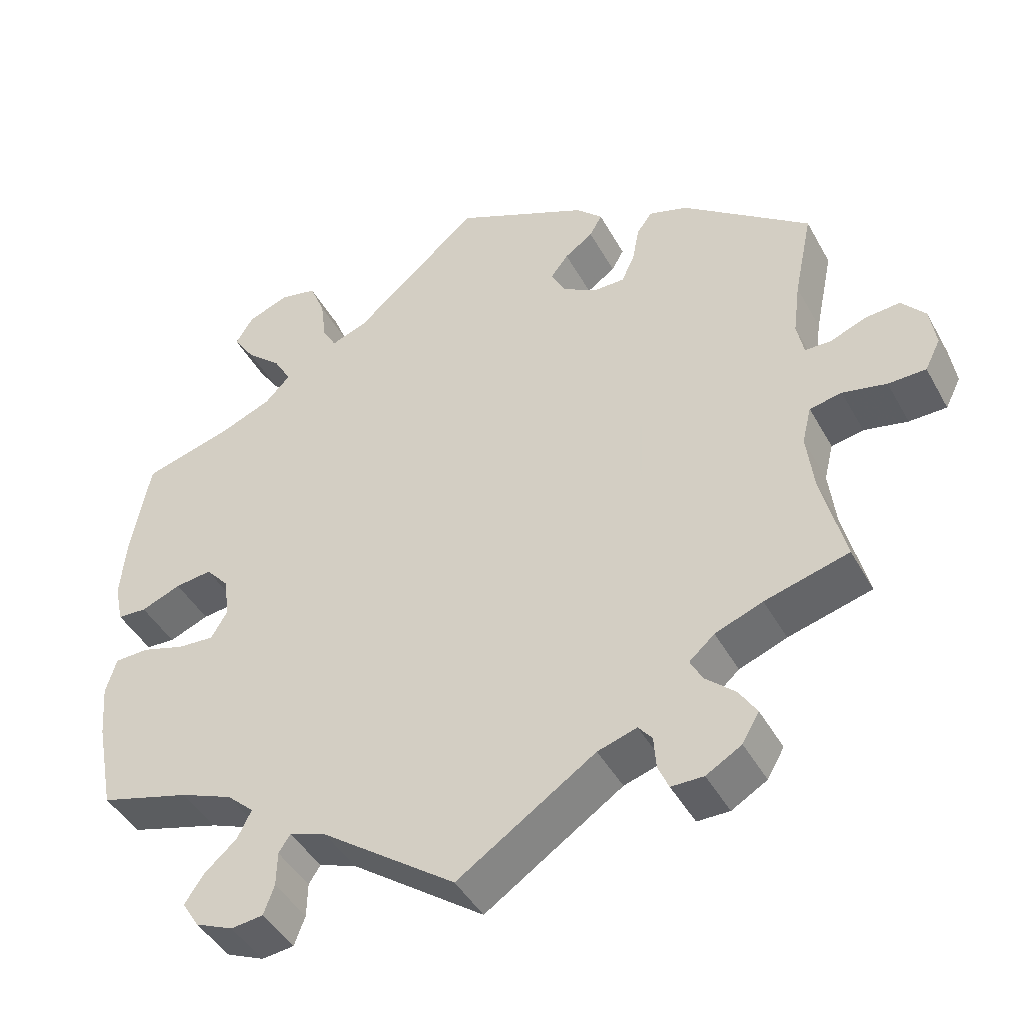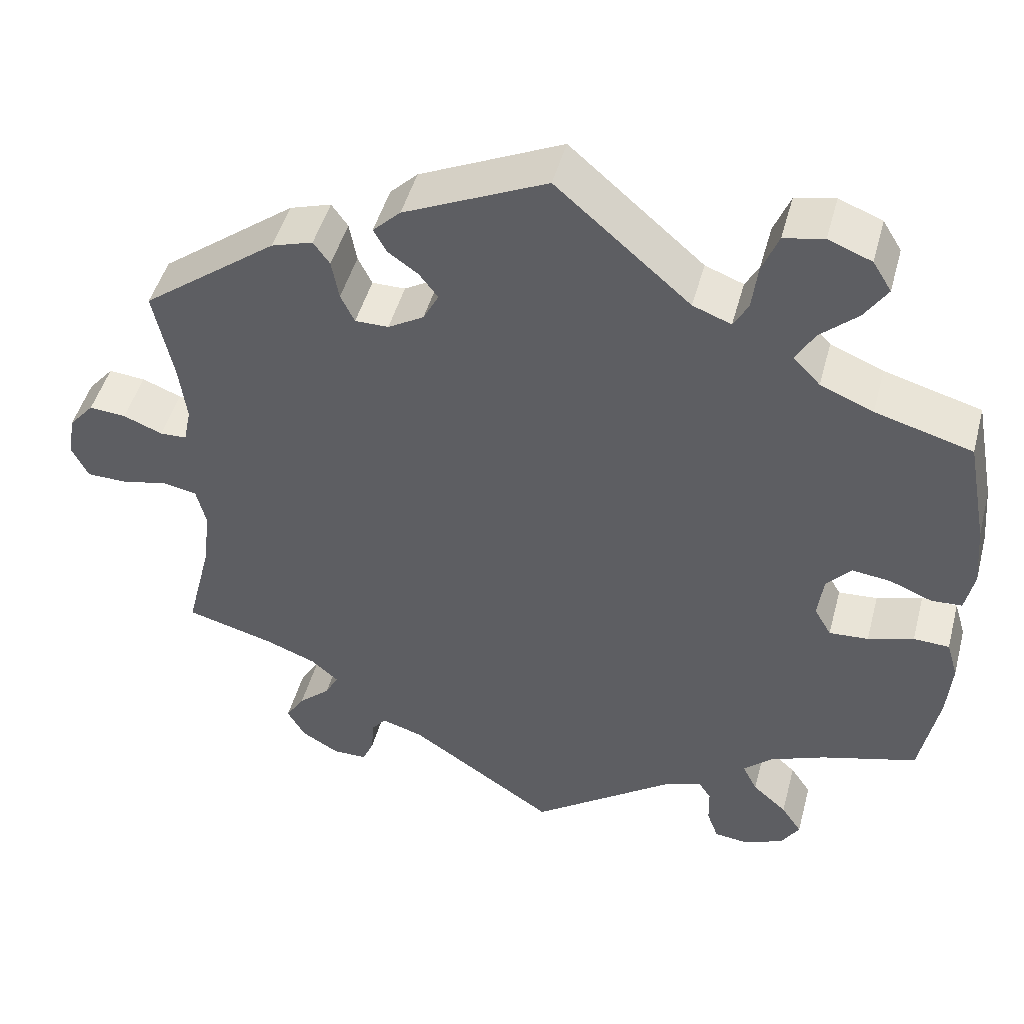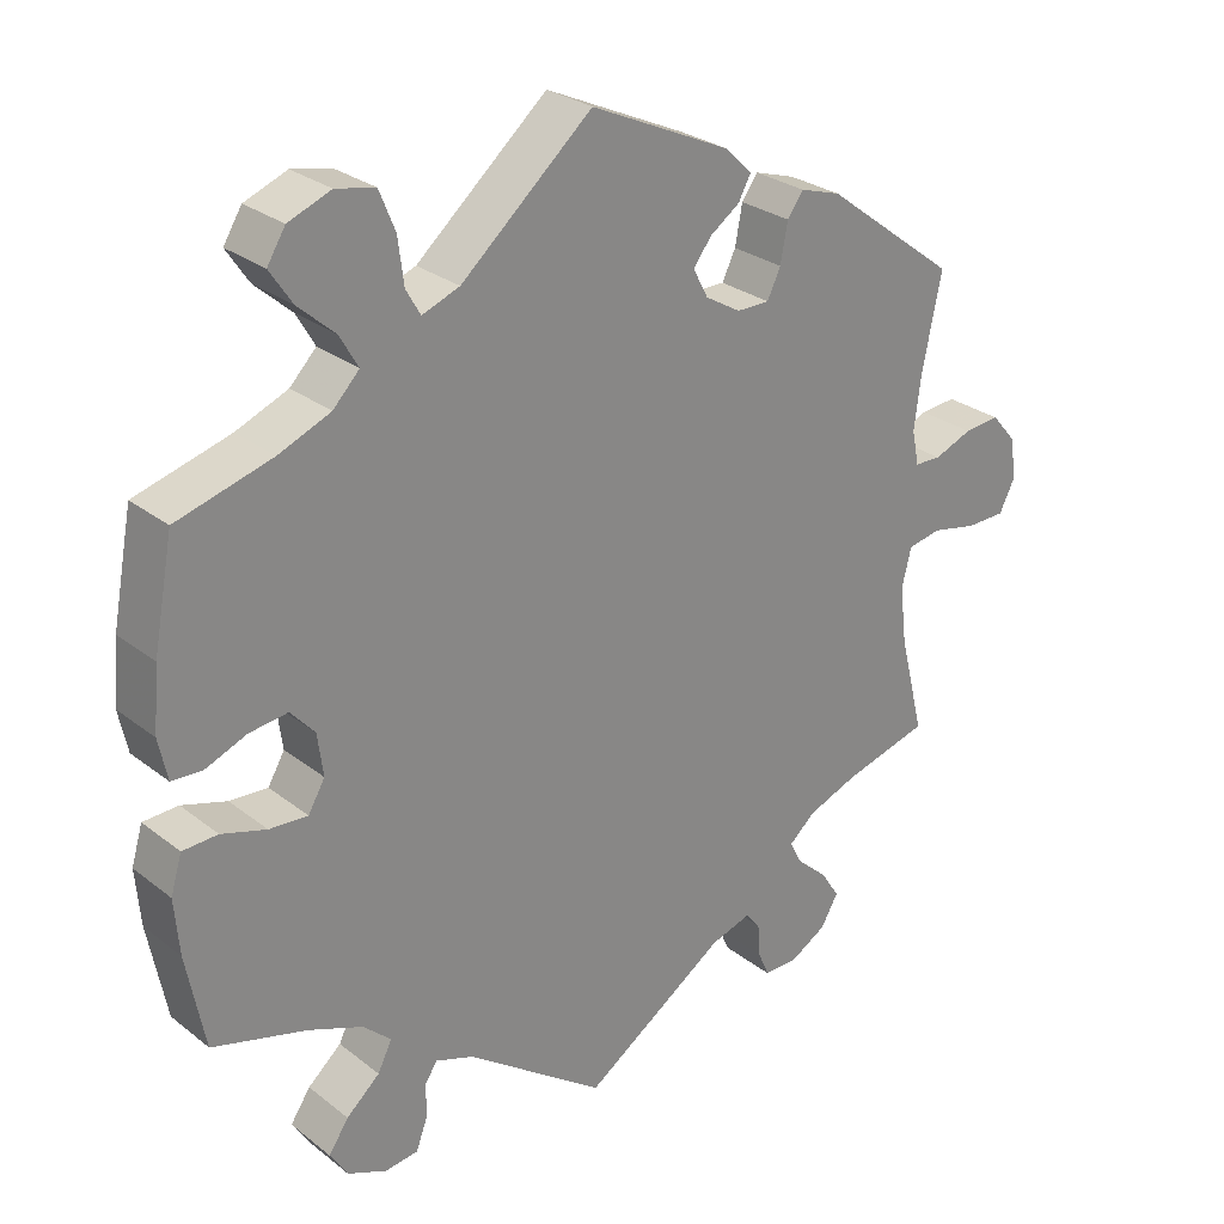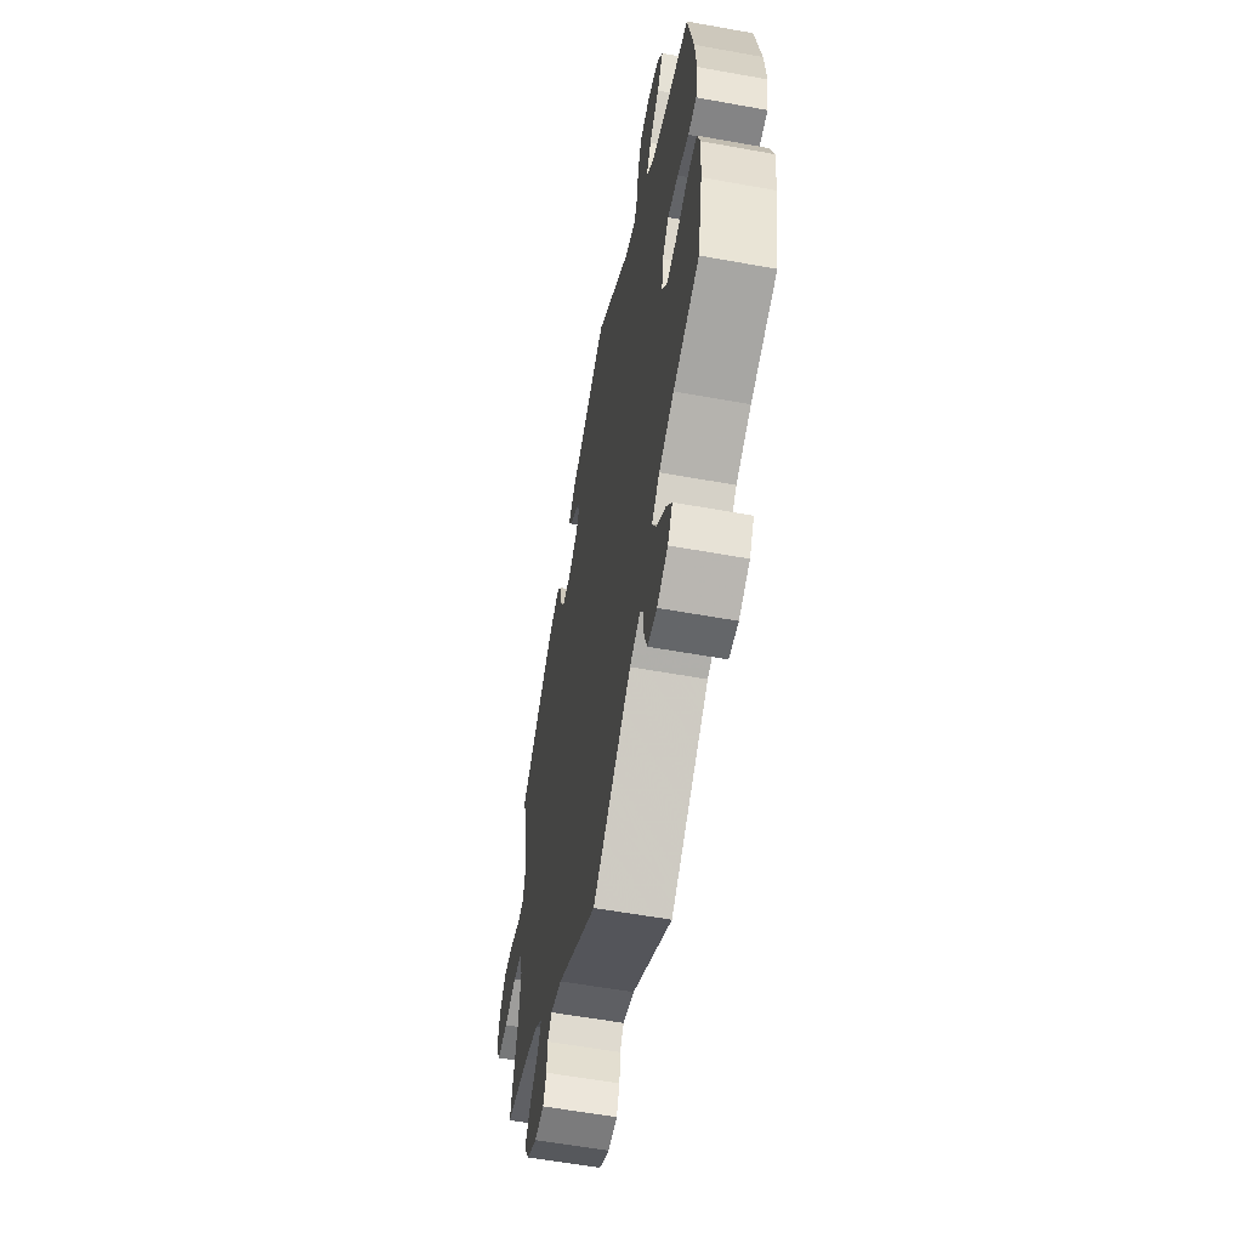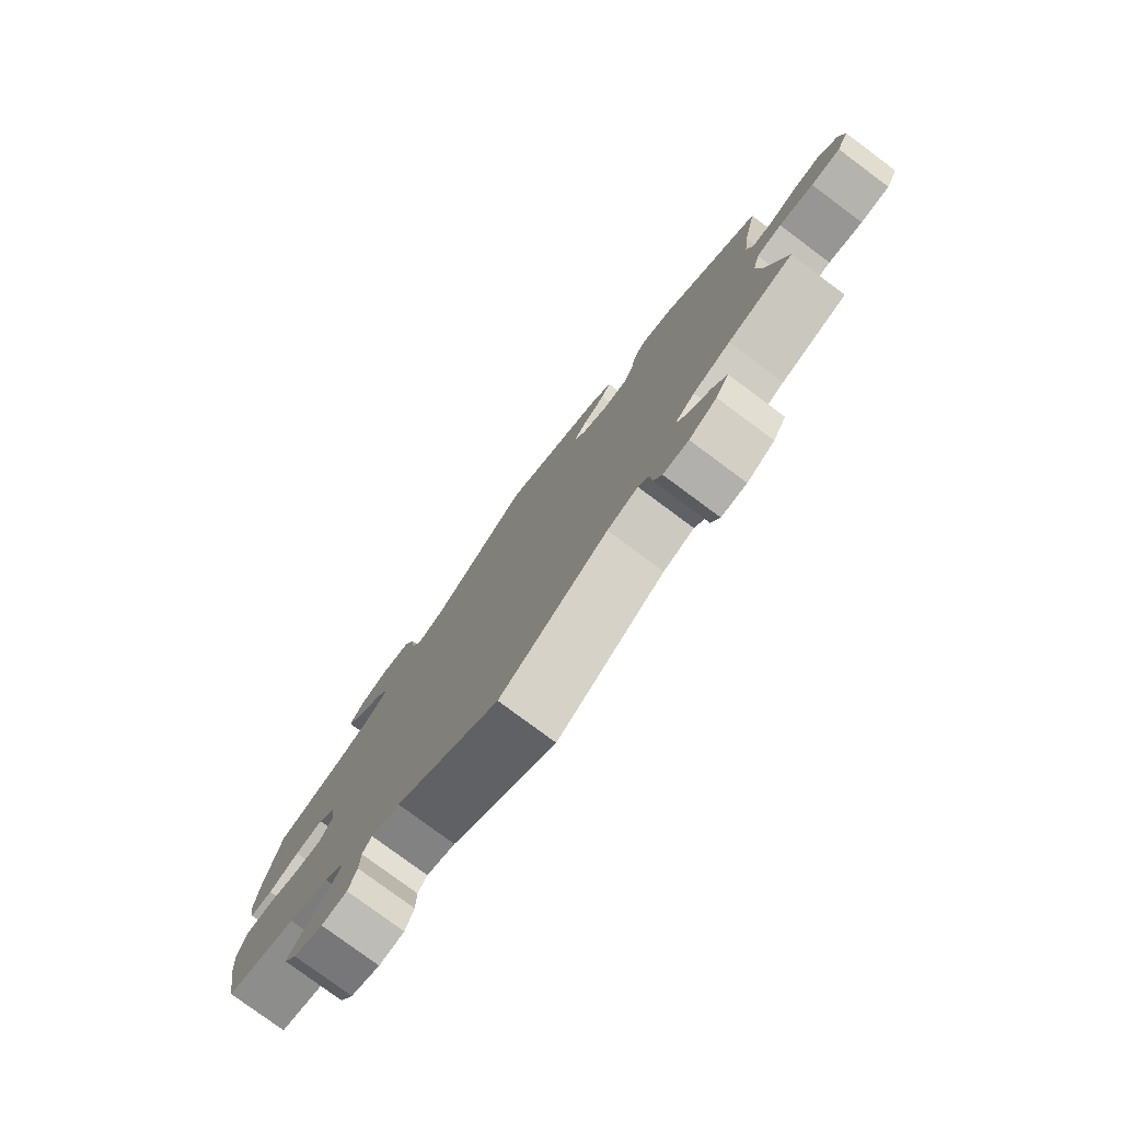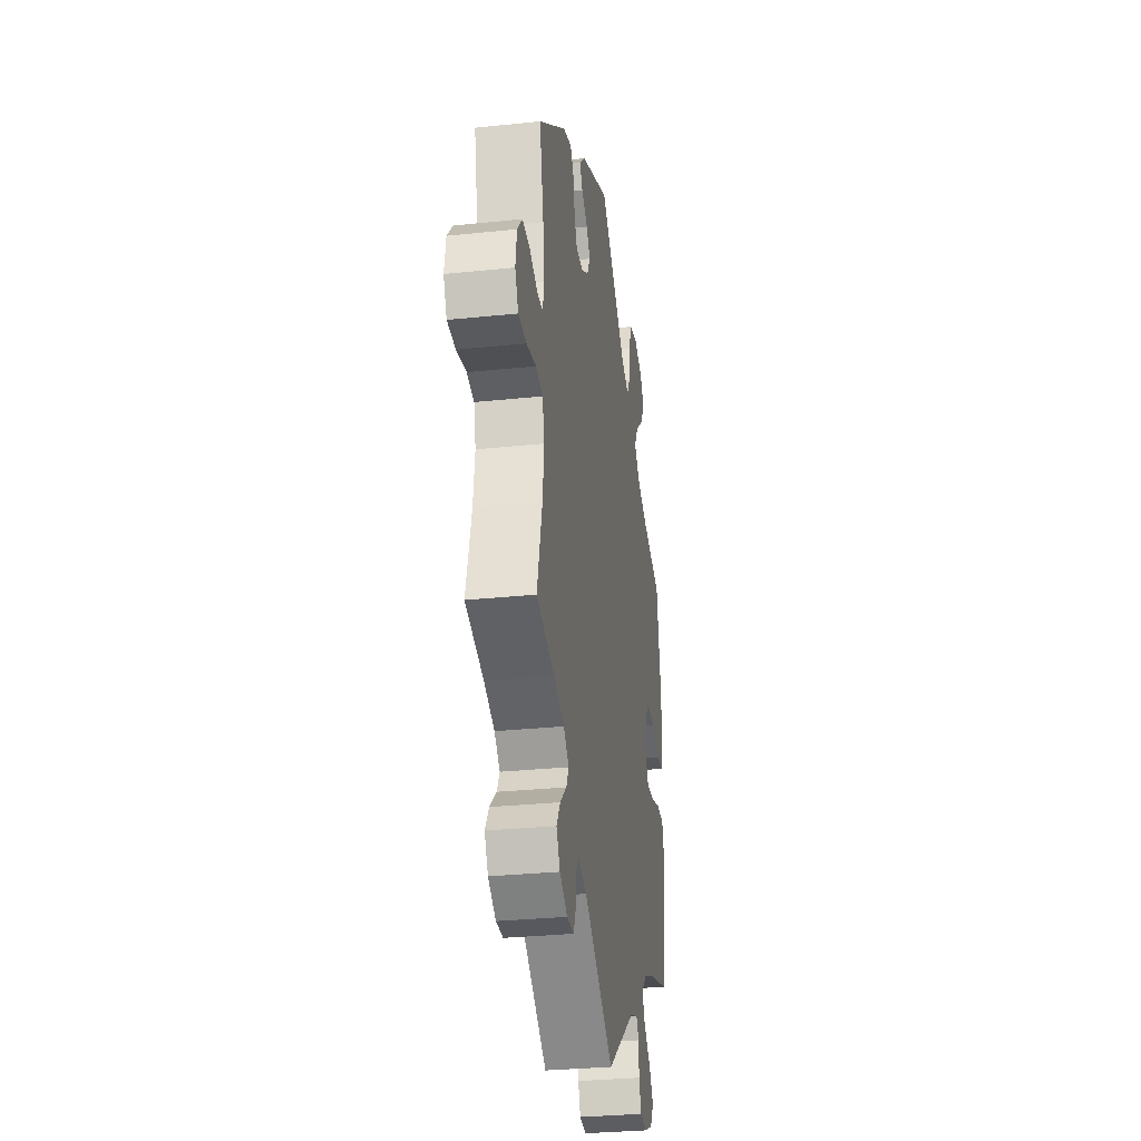
<metadata>
{"format":"obj","ext":"obj","renderer":"f3d","projection":"perspective","resolution":1024,"background":"white","views":[{"elev":-43.9,"azim":27.2,"up":"+Z"},{"elev":47.0,"azim":-165.2,"up":"+Z"},{"elev":27.5,"azim":-40.2,"up":"+Z"},{"elev":-58.5,"azim":-100.6,"up":"+Z"},{"elev":-78.8,"azim":53.4,"up":"+Z"},{"elev":-30.4,"azim":98.6,"up":"+Z"}]}
</metadata>
<code>
v -0.174 0.07 -0.453
v -0.222 0.07 -0.436
v -0.237 0.07 -0.459
v -0.238 0.07 -0.504
v -0.252 0.07 -0.542
v -0.294 0.07 -0.547
v -0.343 0.07 -0.526
v -0.365 0.07 -0.491
v -0.34 0.07 -0.454
v -0.298 0.07 -0.417
v -0.28 0.07 -0.381
v -0.315 0.07 -0.349
v -0.383 0.07 -0.322
v -0.501 0.07 -0.289
v -0.524 0.07 -0.17
v -0.53 0.07 -0.1
v -0.516 0.07 -0.053
v -0.472 0.07 -0.051
v -0.416 0.07 -0.068
v -0.368 0.07 -0.071
v -0.347 0.07 -0.035
v -0.354 0.07 0.018
v -0.384 0.07 0.052
v -0.432 0.07 0.046
v -0.484 0.07 0.025
v -0.522 0.07 0.027
v -0.533 0.07 0.079
v -0.526 0.07 0.157
v -0.501 0.07 0.289
v -0.382 0.07 0.323
v -0.317 0.07 0.35
v -0.284 0.07 0.384
v -0.307 0.07 0.424
v -0.353 0.07 0.465
v -0.381 0.07 0.507
v -0.358 0.07 0.544
v -0.305 0.07 0.565
v -0.256 0.07 0.555
v -0.236 0.07 0.506
v -0.229 0.07 0.45
v -0.211 0.07 0.418
v -0.164 0.07 0.436
v 0 0.07 0.578
v 0.175 0.07 0.498
v 0.209 0.07 0.465
v 0.193 0.07 0.436
v 0.156 0.07 0.41
v 0.133 0.07 0.38
v 0.152 0.07 0.344
v 0.196 0.07 0.318
v 0.237 0.07 0.318
v 0.254 0.07 0.353
v 0.263 0.07 0.402
v 0.283 0.07 0.43
v 0.334 0.07 0.414
v 0.5 0.07 0.289
v 0.476 0.07 0.174
v 0.467 0.07 0.104
v 0.476 0.07 0.06
v 0.509 0.07 0.059
v 0.557 0.07 0.078
v 0.602 0.07 0.082
v 0.633 0.07 0.046
v 0.641 0.07 -0.006
v 0.621 0.07 -0.046
v 0.572 0.07 -0.047
v 0.515 0.07 -0.035
v 0.473 0.07 -0.043
v 0.461 0.07 -0.092
v 0.47 0.07 -0.166
v 0.501 0.07 -0.289
v 0.392 0.07 -0.319
v 0.33 0.07 -0.343
v 0.297 0.07 -0.372
v 0.313 0.07 -0.402
v 0.352 0.07 -0.437
v 0.375 0.07 -0.473
v 0.353 0.07 -0.511
v 0.307 0.07 -0.538
v 0.265 0.07 -0.538
v 0.251 0.07 -0.506
v 0.248 0.07 -0.464
v 0.23 0.07 -0.442
v 0.179 0.07 -0.458
v 0 0.07 -0.578
v -0.174 0 -0.453
v -0.222 0 -0.436
v -0.237 0 -0.459
v -0.238 0 -0.504
v -0.252 0 -0.542
v -0.294 0 -0.547
v -0.343 0 -0.526
v -0.365 0 -0.491
v -0.34 0 -0.454
v -0.298 0 -0.417
v -0.28 0 -0.381
v -0.315 0 -0.349
v -0.383 0 -0.322
v -0.501 0 -0.289
v -0.524 0 -0.17
v -0.53 0 -0.1
v -0.516 0 -0.053
v -0.472 0 -0.051
v -0.416 0 -0.068
v -0.368 0 -0.071
v -0.347 0 -0.035
v -0.354 0 0.018
v -0.384 0 0.052
v -0.432 0 0.046
v -0.484 0 0.025
v -0.522 0 0.027
v -0.533 0 0.079
v -0.526 0 0.157
v -0.501 0 0.289
v -0.382 0 0.323
v -0.317 0 0.35
v -0.284 0 0.384
v -0.307 0 0.424
v -0.353 0 0.465
v -0.381 0 0.507
v -0.358 0 0.544
v -0.305 0 0.565
v -0.256 0 0.555
v -0.236 0 0.506
v -0.229 0 0.45
v -0.211 0 0.418
v -0.164 0 0.436
v 0 0 0.578
v 0.175 0 0.498
v 0.209 0 0.465
v 0.193 0 0.436
v 0.156 0 0.41
v 0.133 0 0.38
v 0.152 0 0.344
v 0.196 0 0.318
v 0.237 0 0.318
v 0.254 0 0.353
v 0.263 0 0.402
v 0.283 0 0.43
v 0.334 0 0.414
v 0.5 0 0.289
v 0.476 0 0.174
v 0.467 0 0.104
v 0.476 0 0.06
v 0.509 0 0.059
v 0.557 0 0.078
v 0.602 0 0.082
v 0.633 0 0.046
v 0.641 0 -0.006
v 0.621 0 -0.046
v 0.572 0 -0.047
v 0.515 0 -0.035
v 0.473 0 -0.043
v 0.461 0 -0.092
v 0.47 0 -0.166
v 0.501 0 -0.289
v 0.392 0 -0.319
v 0.33 0 -0.343
v 0.297 0 -0.372
v 0.313 0 -0.402
v 0.352 0 -0.437
v 0.375 0 -0.473
v 0.353 0 -0.511
v 0.307 0 -0.538
v 0.265 0 -0.538
v 0.251 0 -0.506
v 0.248 0 -0.464
v 0.23 0 -0.442
v 0.179 0 -0.458
v 0 0 -0.578
f 84 85 1
f 83 84 1 2
f 79 80 81 82
f 77 78 79 82
f 75 76 77 82
f 74 75 82 83
f 70 71 72
f 69 70 72 73
f 68 69 73 74
f 64 65 66 67
f 64 67 68
f 63 64 68
f 60 61 62 63
f 59 60 63 68
f 58 59 68 74
f 54 55 56 57
f 52 53 54 57
f 51 52 57 58
f 50 51 58 74
f 44 45 46 47
f 42 43 44 47
f 41 42 47 48
f 37 38 39 40
f 37 40 41
f 36 37 41
f 33 34 35 36
f 32 33 36 41
f 31 32 41 48
f 27 28 29 30
f 24 25 26 27
f 23 24 27 30
f 22 23 30 31
f 16 17 18 19
f 16 19 20
f 13 14 15 16
f 12 13 16 20
f 11 12 20 21
f 7 8 9 10
f 7 10 11
f 6 7 11
f 3 4 5 6
f 3 6 11
f 2 3 11 21
f 49 50 74 83
f 31 48 49 83
f 22 31 83
f 2 21 22 83
f 86 170 169
f 87 86 169 168
f 167 166 165 164
f 167 164 163 162
f 167 162 161 160
f 168 167 160 159
f 157 156 155
f 158 157 155 154
f 159 158 154 153
f 152 151 150 149
f 153 152 149
f 153 149 148
f 148 147 146 145
f 153 148 145 144
f 159 153 144 143
f 142 141 140 139
f 142 139 138 137
f 143 142 137 136
f 159 143 136 135
f 132 131 130 129
f 132 129 128 127
f 133 132 127 126
f 125 124 123 122
f 126 125 122
f 126 122 121
f 121 120 119 118
f 126 121 118 117
f 133 126 117 116
f 115 114 113 112
f 112 111 110 109
f 115 112 109 108
f 116 115 108 107
f 104 103 102 101
f 105 104 101
f 101 100 99 98
f 105 101 98 97
f 106 105 97 96
f 95 94 93 92
f 96 95 92
f 96 92 91
f 91 90 89 88
f 96 91 88
f 106 96 88 87
f 168 159 135 134
f 168 134 133 116
f 168 116 107
f 168 107 106 87
f 1 86 87 2
f 2 87 88 3
f 3 88 89 4
f 4 89 90 5
f 5 90 91 6
f 6 91 92 7
f 7 92 93 8
f 8 93 94 9
f 9 94 95 10
f 10 95 96 11
f 11 96 97 12
f 12 97 98 13
f 13 98 99 14
f 14 99 100 15
f 15 100 101 16
f 16 101 102 17
f 17 102 103 18
f 18 103 104 19
f 19 104 105 20
f 20 105 106 21
f 21 106 107 22
f 22 107 108 23
f 23 108 109 24
f 24 109 110 25
f 25 110 111 26
f 26 111 112 27
f 27 112 113 28
f 28 113 114 29
f 29 114 115 30
f 30 115 116 31
f 31 116 117 32
f 32 117 118 33
f 33 118 119 34
f 34 119 120 35
f 35 120 121 36
f 36 121 122 37
f 37 122 123 38
f 38 123 124 39
f 39 124 125 40
f 40 125 126 41
f 41 126 127 42
f 42 127 128 43
f 43 128 129 44
f 44 129 130 45
f 45 130 131 46
f 46 131 132 47
f 47 132 133 48
f 48 133 134 49
f 49 134 135 50
f 50 135 136 51
f 51 136 137 52
f 52 137 138 53
f 53 138 139 54
f 54 139 140 55
f 55 140 141 56
f 56 141 142 57
f 57 142 143 58
f 58 143 144 59
f 59 144 145 60
f 60 145 146 61
f 61 146 147 62
f 62 147 148 63
f 63 148 149 64
f 64 149 150 65
f 65 150 151 66
f 66 151 152 67
f 67 152 153 68
f 68 153 154 69
f 69 154 155 70
f 70 155 156 71
f 71 156 157 72
f 72 157 158 73
f 73 158 159 74
f 74 159 160 75
f 75 160 161 76
f 76 161 162 77
f 77 162 163 78
f 78 163 164 79
f 79 164 165 80
f 80 165 166 81
f 81 166 167 82
f 82 167 168 83
f 83 168 169 84
f 84 169 170 85
f 85 170 86 1

</code>
